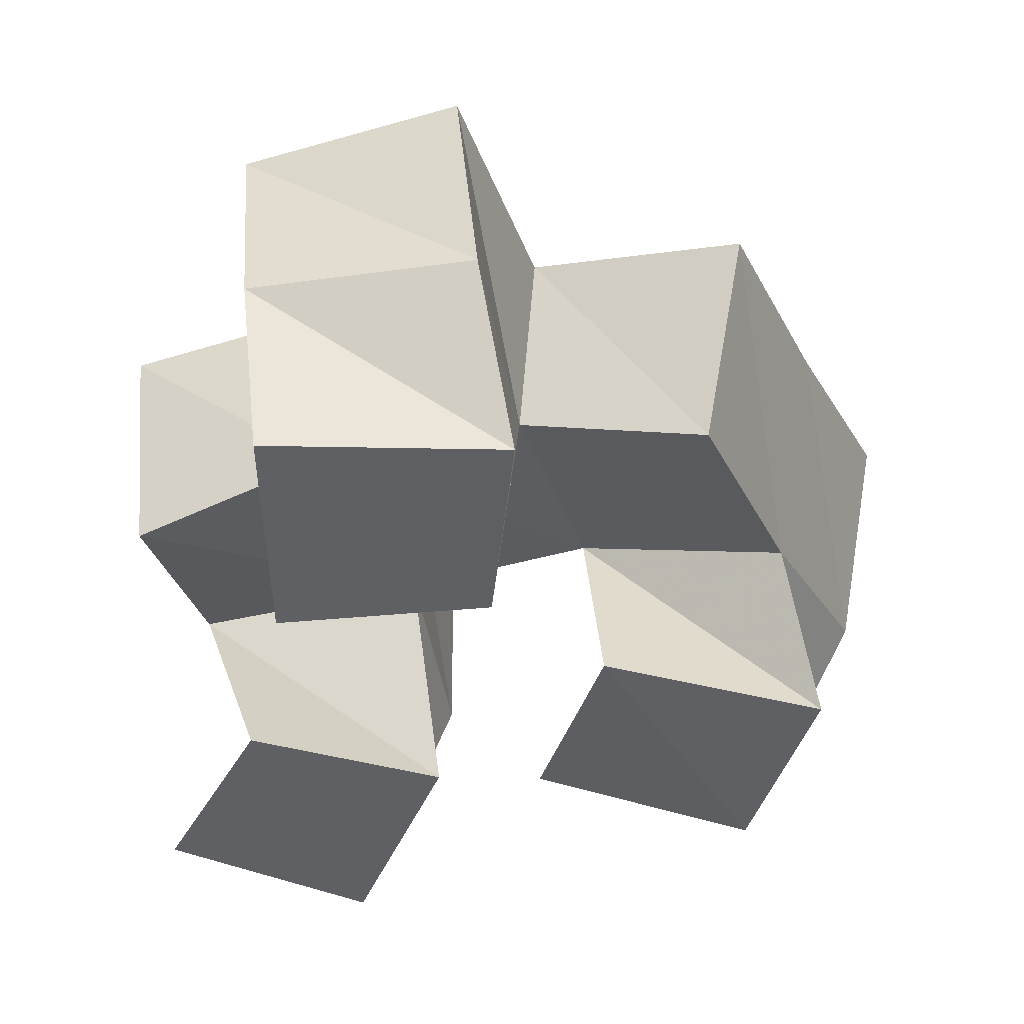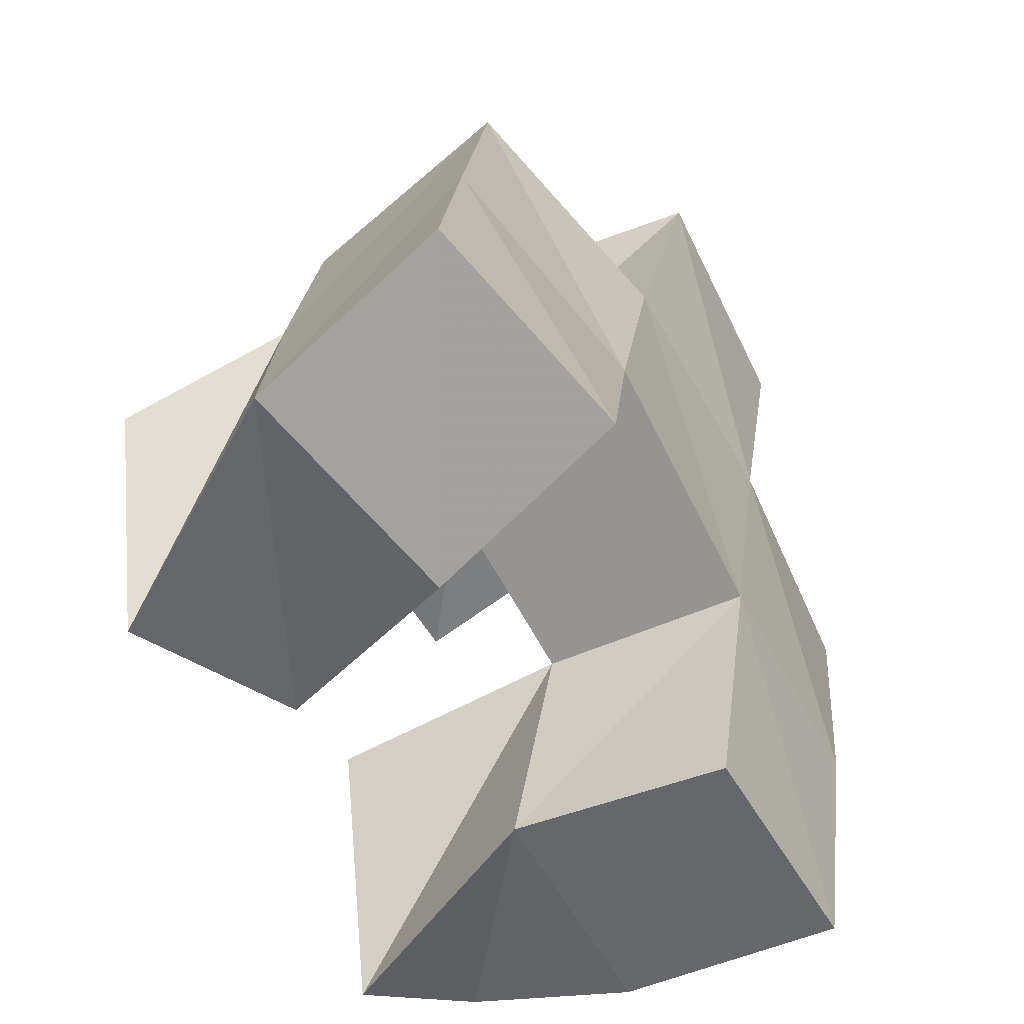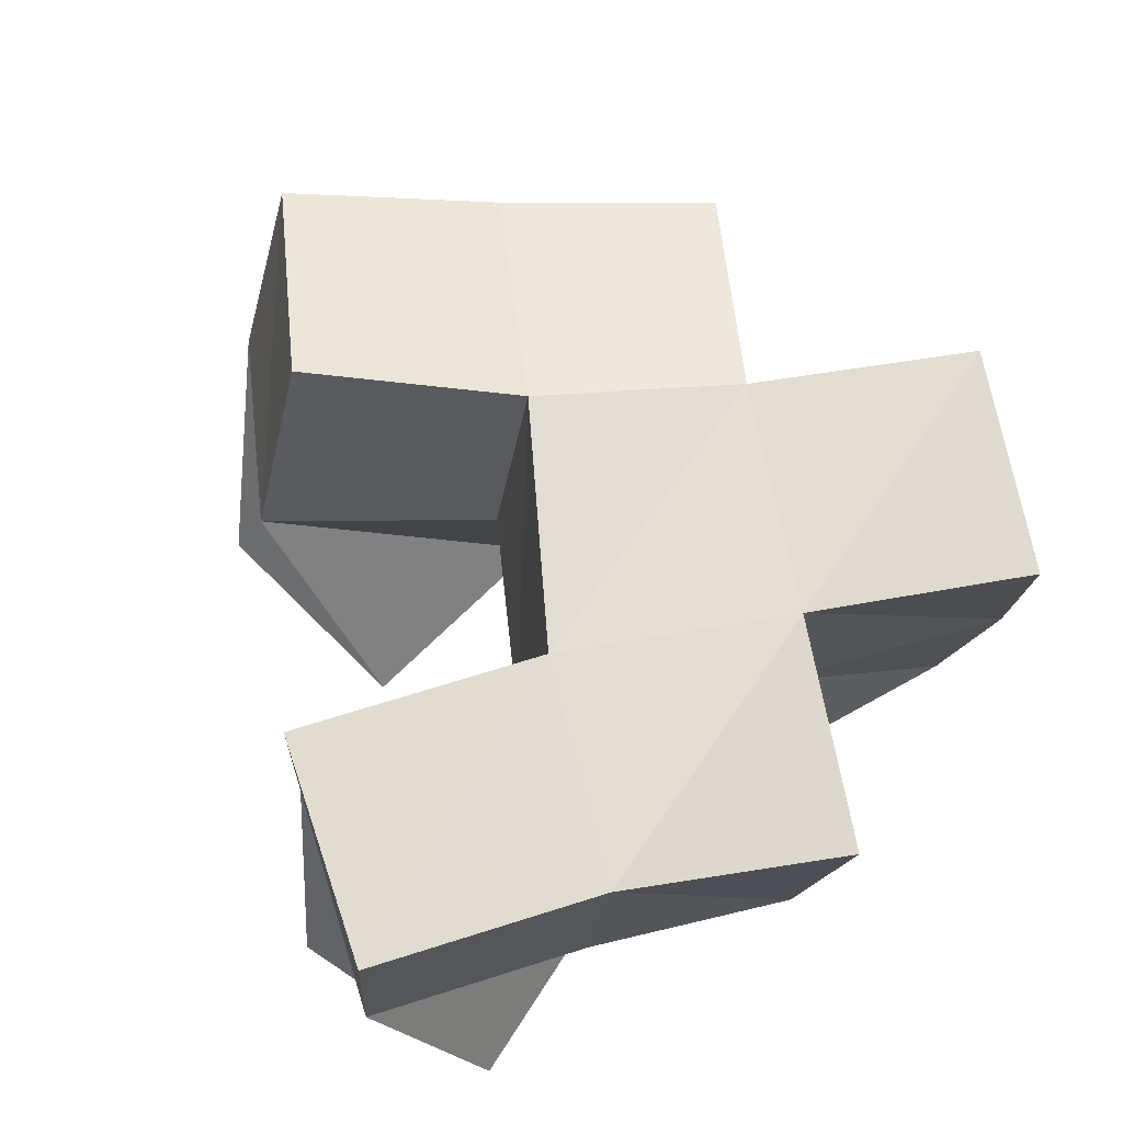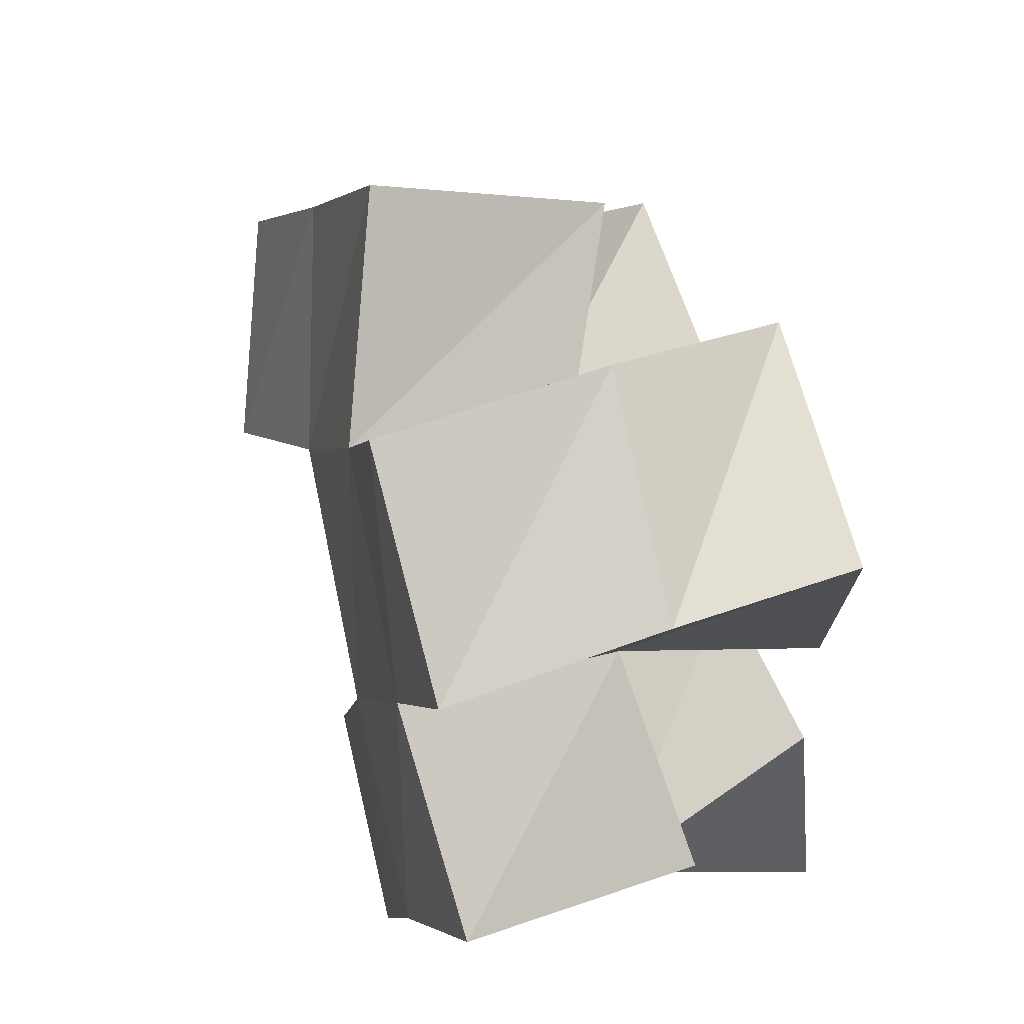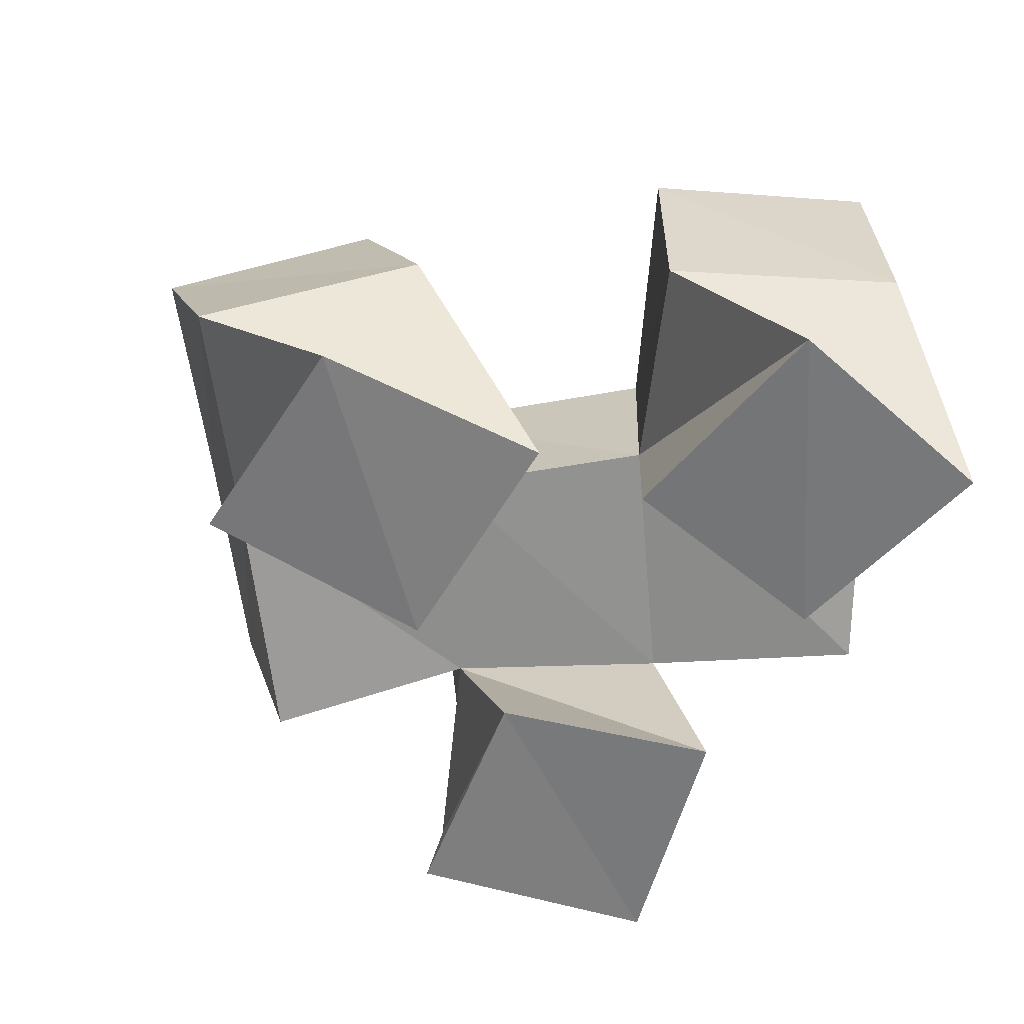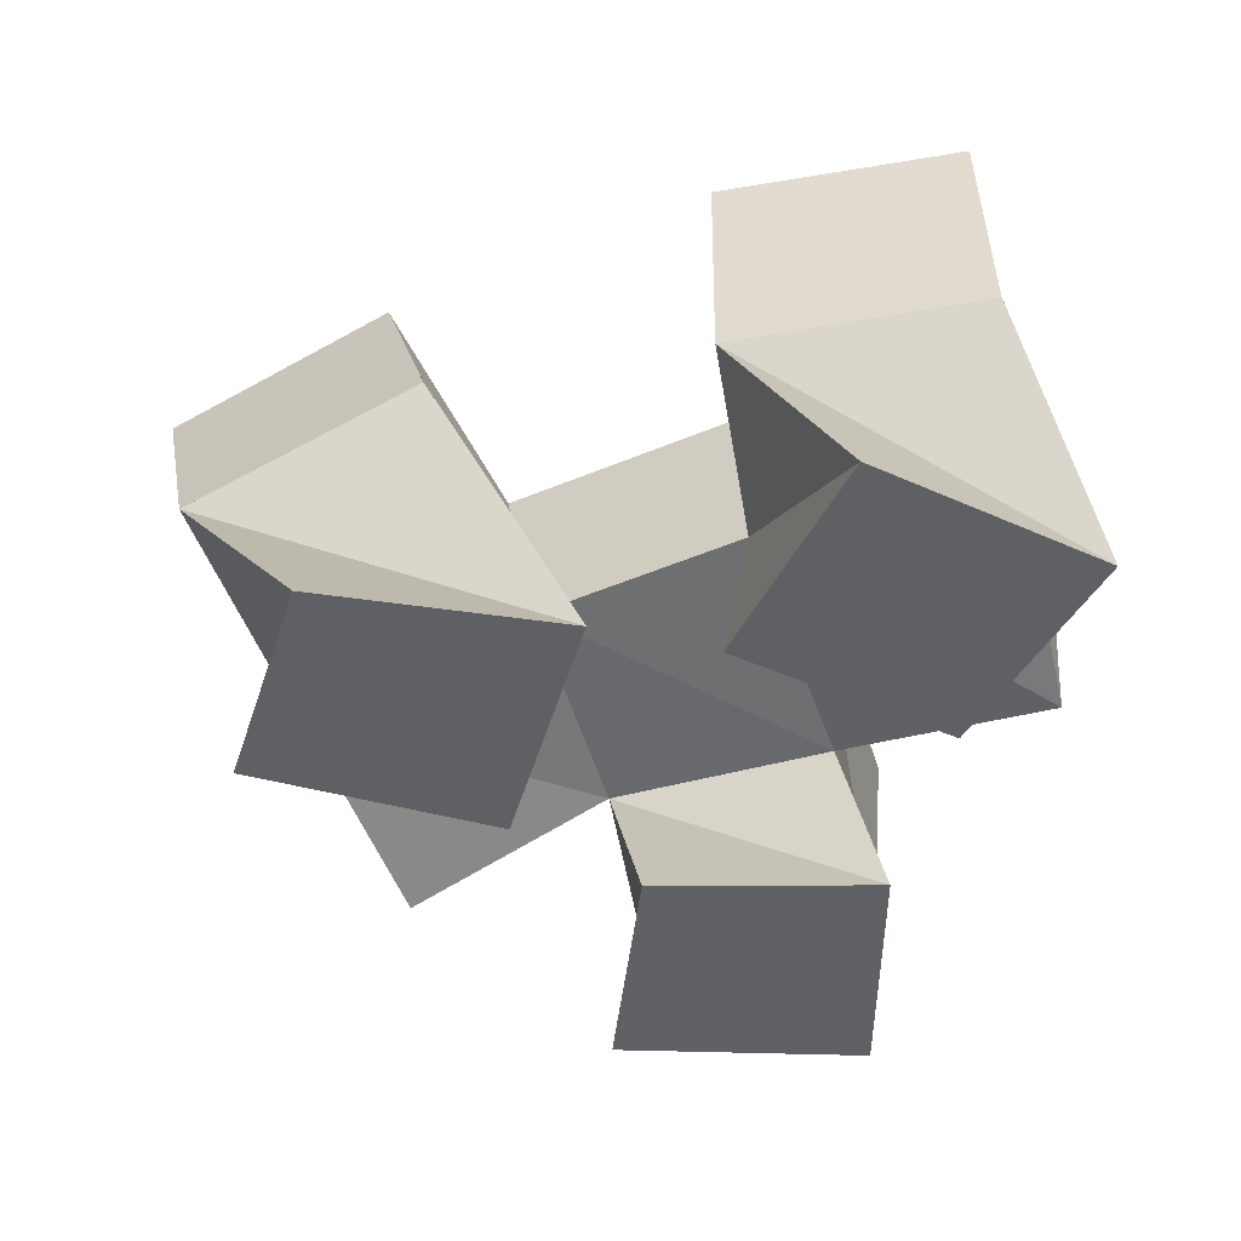
<metadata>
{"format":"obj","ext":"obj","renderer":"f3d","projection":"perspective","resolution":1024,"background":"white","views":[{"elev":-44.0,"azim":-7.0,"up":"+Y"},{"elev":-35.6,"azim":119.5,"up":"+Z"},{"elev":72.1,"azim":-126.5,"up":"+Y"},{"elev":63.5,"azim":-105.4,"up":"+Z"},{"elev":-57.4,"azim":157.1,"up":"+Y"},{"elev":-45.2,"azim":172.1,"up":"+Y"}]}
</metadata>
<code>
v -0.2562 0.1 0.9242
v -0.2371 0.1496 0.9079
v -0.2082 0.1 0.9069
v -0.1883 0.1489 0.9248
v -0.2392 0.1 0.9699
v -0.2529 0.1482 0.9542
v -0.1939 0.1032 0.9571
v -0.2026 0.1504 0.9723
v -0.1694 0.1056 0.9564
v -0.1373 0.1608 0.951
v -0.1178 0.1 0.9492
v -0.09408 0.1449 0.9749
v -0.1614 0.1002 1.006
v -0.1635 0.1466 0.9951
v -0.1096 0.1 0.9973
v -0.1201 0.1316 1.015
v -0.2353 0.1 1.012
v -0.2286 0.1423 1.021
v -0.1886 0.1018 1.021
v -0.1847 0.1404 1.04
v -0.2425 0.1 1.066
v -0.2478 0.1397 1.073
v -0.1897 0.1 1.072
v -0.1997 0.1378 1.089
v -0.2364 0.1984 0.911
v -0.1889 0.1968 0.9262
v -0.2527 0.1957 0.9591
v -0.2066 0.1948 0.9781
v -0.1297 0.2043 0.97
v -0.08821 0.1891 0.994
v -0.1587 0.1923 1.008
v -0.1137 0.1787 1.033
v -0.2293 0.1894 1.026
v -0.182 0.1865 1.048
v -0.251 0.1852 1.071
v -0.2052 0.1856 1.093
v -0.2693 0.1368 0.9969
v -0.2748 0.1872 1.004
v -0.1461 0.1224 1.059
v -0.1389 0.17 1.074
f 1 2 4
f 3 1 4
f 2 6 8
f 4 2 8
f 6 5 7
f 8 6 7
f 5 1 3
f 7 5 3
f 8 7 3
f 4 8 3
f 2 1 5
f 6 2 5
f 9 10 12
f 11 9 12
f 10 14 16
f 12 10 16
f 14 13 15
f 16 14 15
f 13 9 11
f 15 13 11
f 16 15 11
f 12 16 11
f 10 9 13
f 14 10 13
f 17 18 20
f 19 17 20
f 18 22 24
f 20 18 24
f 22 21 23
f 24 22 23
f 21 17 19
f 23 21 19
f 24 23 19
f 20 24 19
f 18 17 21
f 22 18 21
f 2 25 26
f 4 2 26
f 25 27 28
f 26 25 28
f 27 6 8
f 28 27 8
f 6 2 4
f 8 6 4
f 28 8 4
f 26 28 4
f 25 2 6
f 27 25 6
f 10 29 30
f 12 10 30
f 29 31 32
f 30 29 32
f 31 14 16
f 32 31 16
f 14 10 12
f 16 14 12
f 32 16 12
f 30 32 12
f 29 10 14
f 31 29 14
f 18 33 34
f 20 18 34
f 33 35 36
f 34 33 36
f 35 22 24
f 36 35 24
f 22 18 20
f 24 22 20
f 36 24 20
f 34 36 20
f 33 18 22
f 35 33 22
f 6 27 28
f 8 6 28
f 27 38 33
f 28 27 33
f 38 37 18
f 33 38 18
f 37 6 8
f 18 37 8
f 33 18 8
f 28 33 8
f 27 6 37
f 38 27 37
f 8 28 31
f 14 8 31
f 28 33 34
f 31 28 34
f 33 18 20
f 34 33 20
f 18 8 14
f 20 18 14
f 34 20 14
f 31 34 14
f 28 8 18
f 33 28 18
f 14 31 32
f 16 14 32
f 31 34 40
f 32 31 40
f 34 20 39
f 40 34 39
f 20 14 16
f 39 20 16
f 40 39 16
f 32 40 16
f 31 14 20
f 34 31 20

</code>
